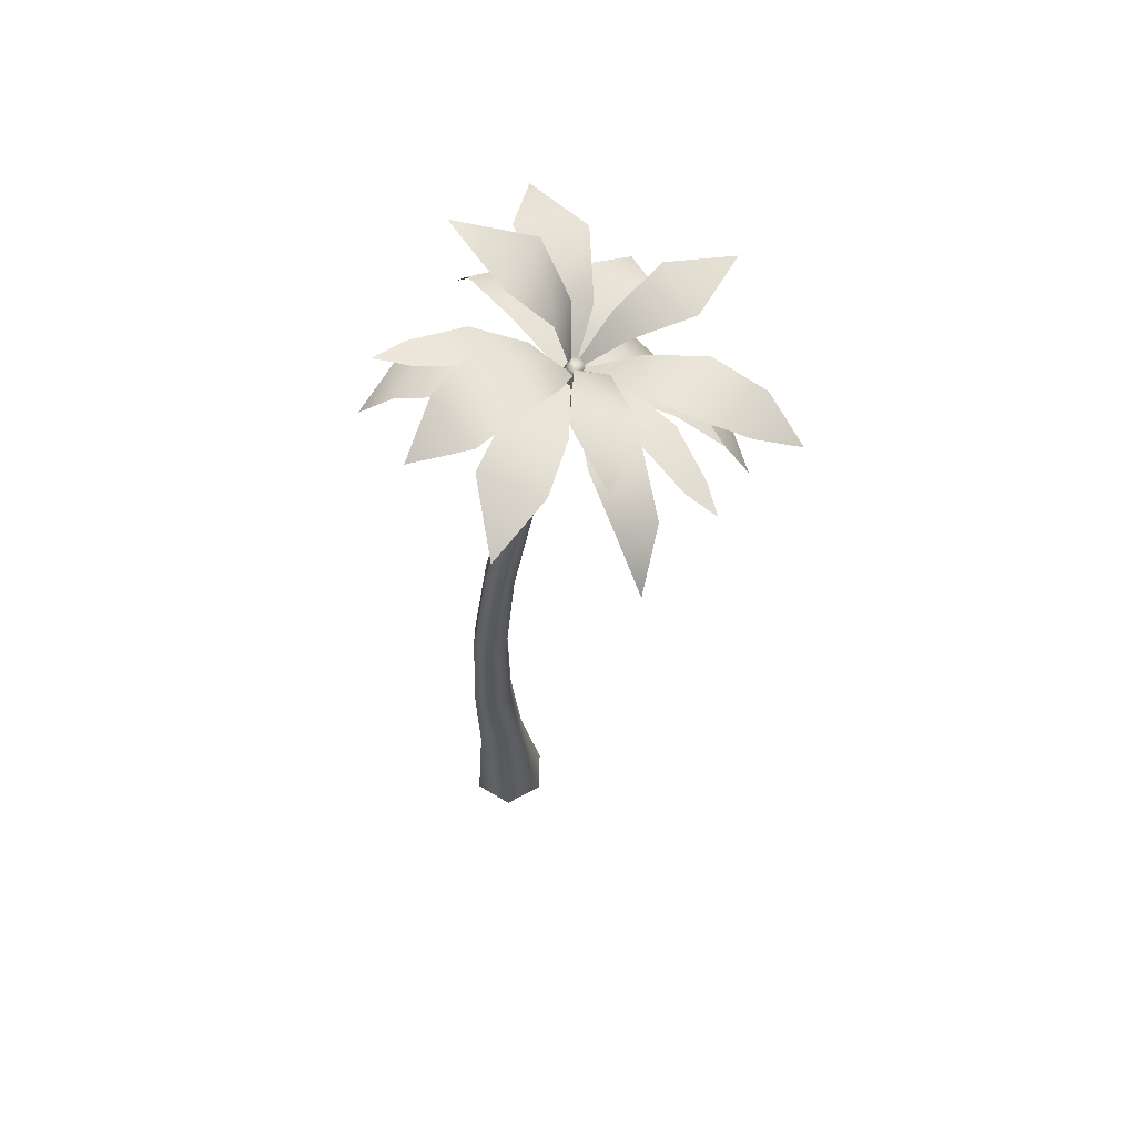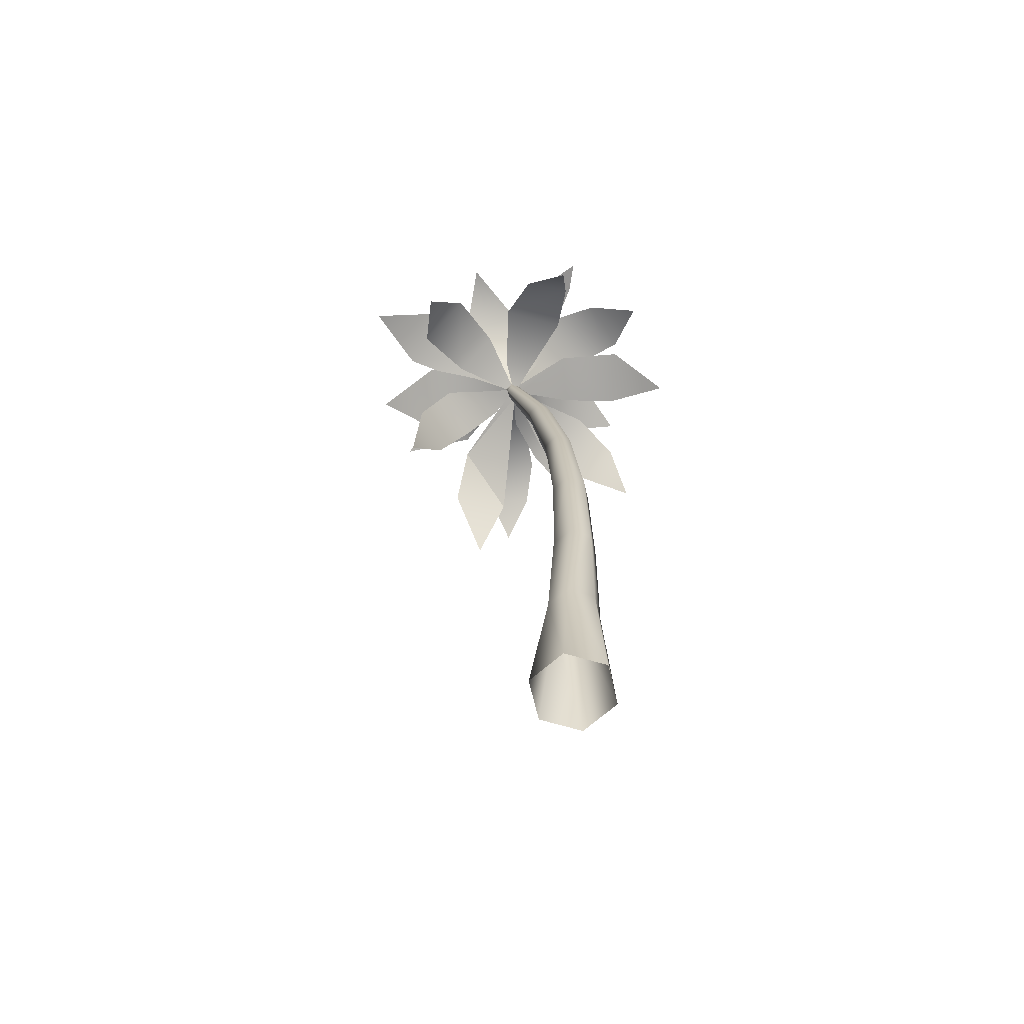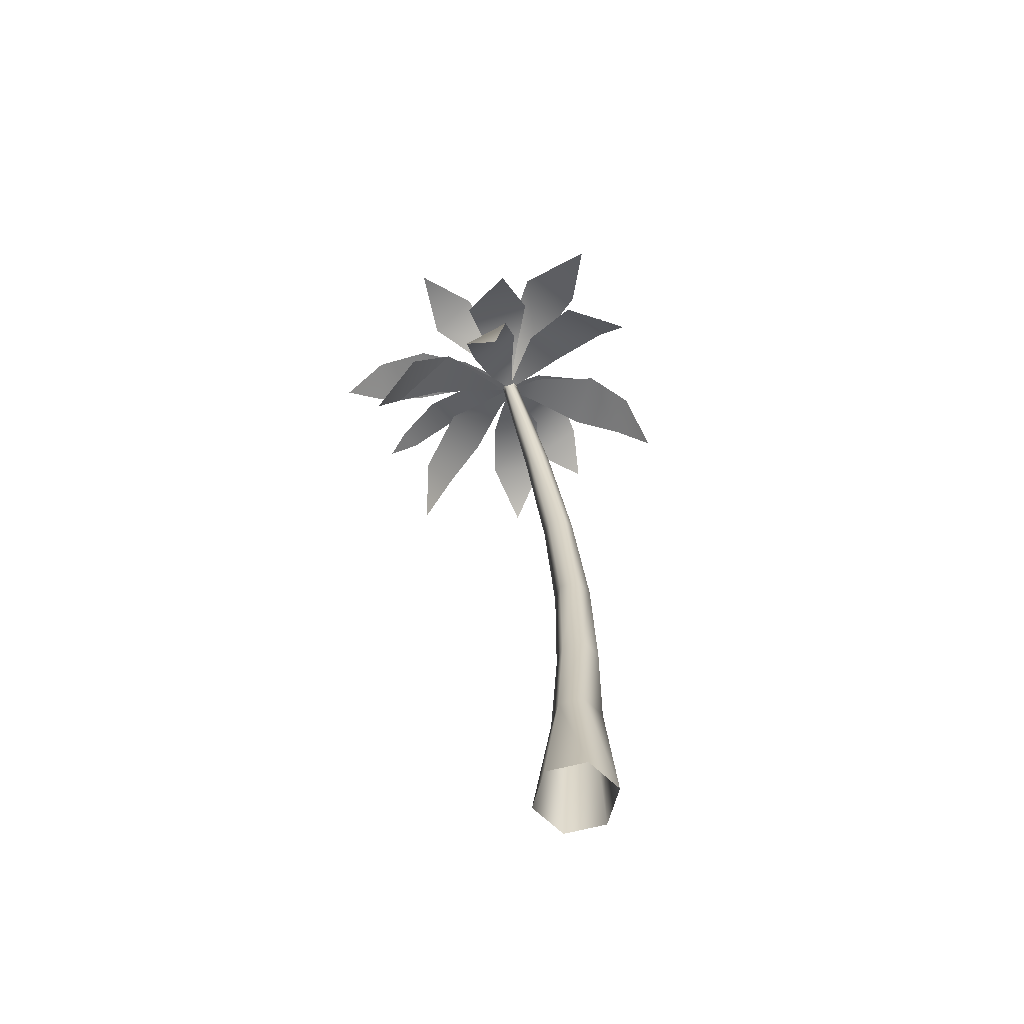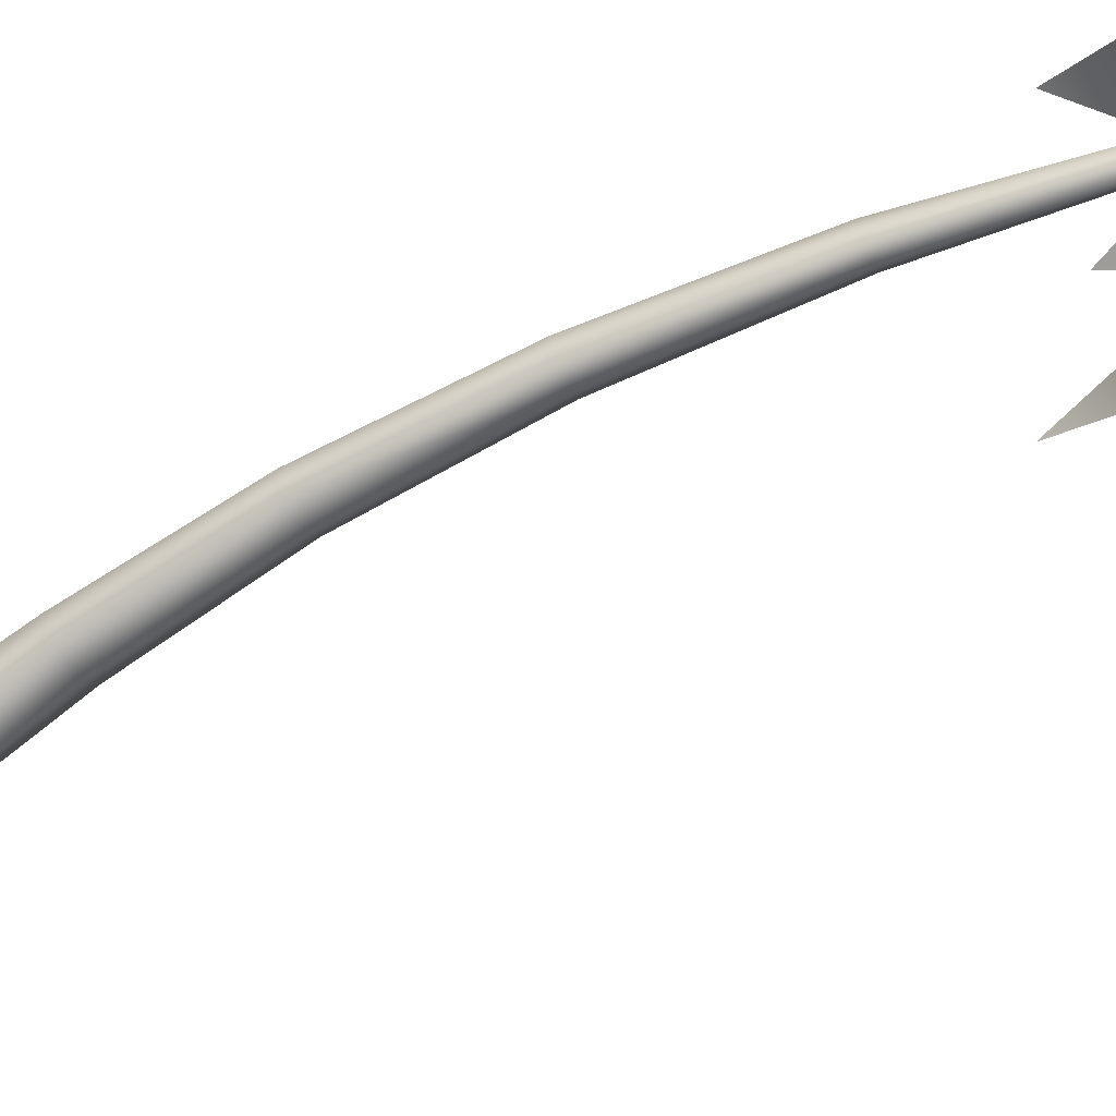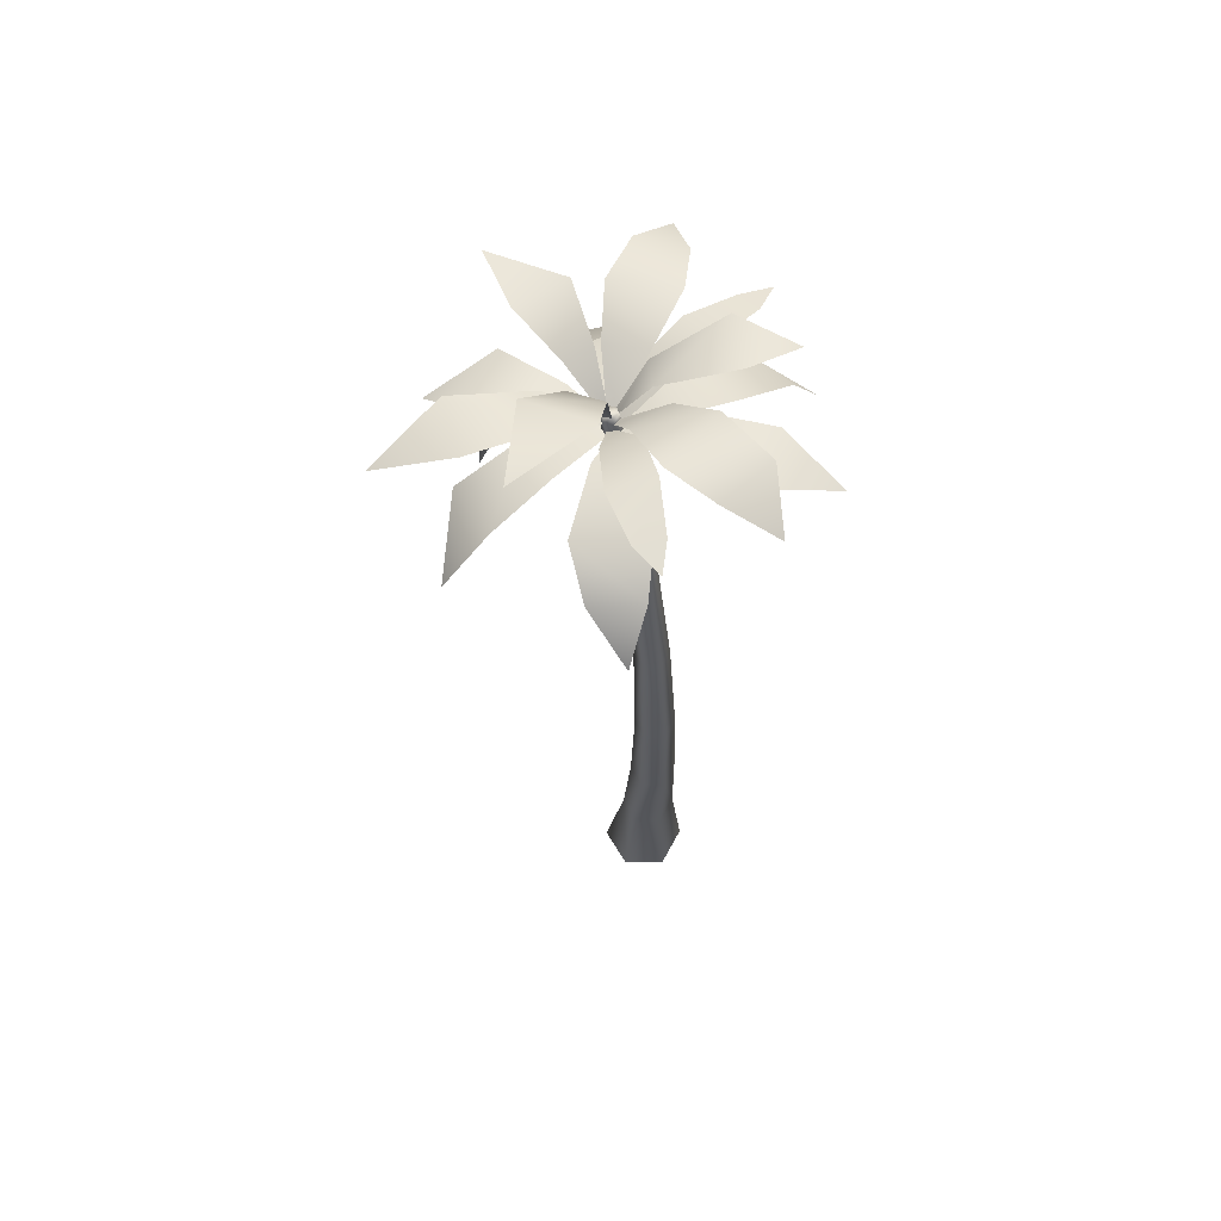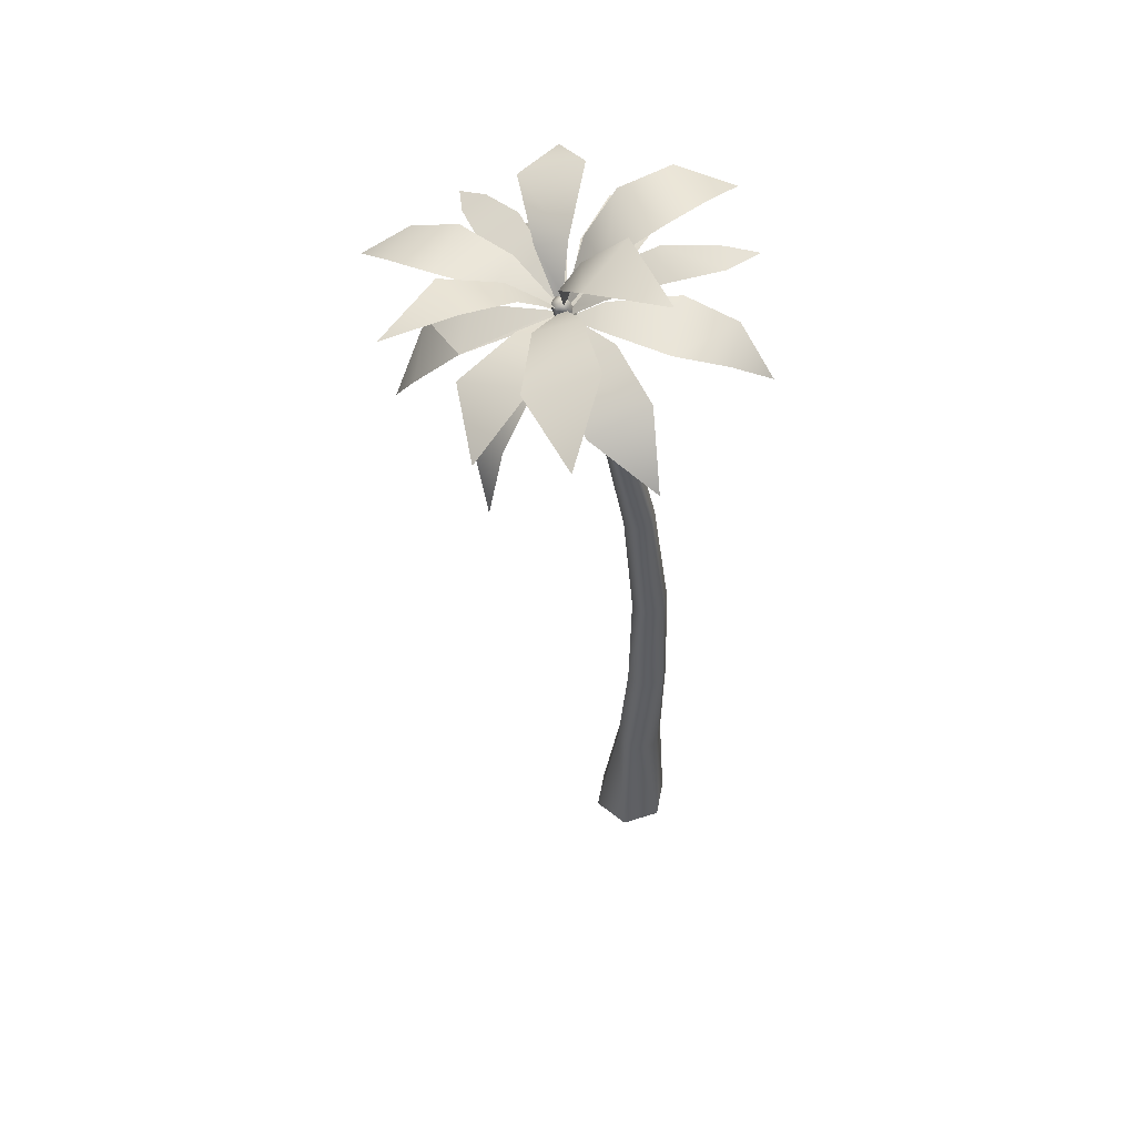
<metadata>
{"format":"obj","ext":"obj","renderer":"f3d","projection":"perspective","resolution":1024,"background":"white","views":[{"elev":62.7,"azim":151.6,"up":"+Y"},{"elev":-63.6,"azim":42.9,"up":"+Y"},{"elev":-63.0,"azim":-45.1,"up":"+Y"},{"elev":-72.0,"azim":124.2,"up":"+Z"},{"elev":66.7,"azim":58.6,"up":"+Y"},{"elev":52.3,"azim":-19.2,"up":"+Y"}]}
</metadata>
<code>
g default
v 32.89 0 -41.52
v -14.79 0 -41.52
v -38.63 0 -0.2277
v -14.79 0 41.07
v 32.89 0 41.07
v 56.74 0 -0.2276
v 32.19 155 -25.76
v 36.77 294.1 -21.48
v 33.72 446.2 -19.68
v 14.9 609.1 -20.1
v -20.73 779.8 -21
v -75.39 956.7 -17.88
v 2.209 156.4 -25.76
v 11.16 294.8 -21.48
v 11.37 444 -19.68
v -4.047 605.6 -20.09
v -36.51 776.8 -20.98
v -85.22 953.3 -17.85
v -12.79 157 0.2693
v -1.644 295.2 0.7211
v 0.1871 442.9 -0.226
v -13.54 603.9 -3.376
v -44.41 775.5 -6.999
v -90.14 951.6 -8.745
v 2.205 156.3 26.29
v 11.16 294.8 22.92
v 11.36 444.1 19.23
v -4.096 605.8 13.33
v -36.55 777.1 6.955
v -85.23 953.4 0.3406
v 32.19 154.9 26.29
v 36.77 294 22.92
v 33.71 446.3 19.23
v 14.85 609.4 13.32
v -20.77 780 6.931
v -75.39 956.7 0.3188
v 47.18 154.3 0.2648
v 49.57 293.7 0.7199
v 44.89 447.4 -0.2293
v 24.35 611 -3.4
v -12.87 781.4 -7.046
v -70.47 958.4 -8.789
v -77.28 962.2 -17.9
v -79.18 967.7 -17.93
v -80.17 975.5 -16.27
v -82.91 982.4 -15.47
v -87.12 958.8 -17.88
v -89.01 964.3 -17.9
v -89.73 972.3 -18.34
v -90.96 979.5 -17.85
v -92.04 957.2 -8.771
v -93.93 962.7 -8.796
v -96.49 971 -10.6
v -97.21 978.1 -11.6
v -87.12 958.9 0.3151
v -89.01 964.4 0.2896
v -93.7 972.8 -0.7754
v -95.41 979.6 -2.973
v -77.29 962.3 0.2933
v -79.18 967.8 0.2678
v -84.13 976 1.298
v -87.36 982.5 -0.5896
v -72.37 963.9 -8.815
v -74.26 969.4 -8.84
v -77.37 977.4 -6.448
v -81.11 983.9 -6.838
v -66.16 963.9 -49.98
v -94.42 953.4 -50.51
v -120.4 944.7 -11.98
v -107.8 949.8 20.7
v -60.42 965.8 27.85
v -42.57 970.9 -2.863
v -43.41 970.8 -115.7
v -110.4 952.3 -100.4
v -166.2 914.9 1.026
v -144.7 931.3 62.3
v -3.616 967.2 86.67
v 34.36 975.6 18.48
v -38.59 949.9 -179.3
v -90.17 922.3 -174.9
v -200.3 872.4 21.97
v -180.7 882 80.74
v 52.88 948.6 103.2
v 82.72 956.6 55.53
v -46.94 877.8 -219.8
v -196.7 788.4 77.12
v 109 899.7 91.71
v -161 932.9 -82.65
v -191.6 922.7 -25.93
v -115 964.1 68.46
v -56.45 984.6 69.16
v -0.9173 996.6 -31.9
v -40.1 985.8 -82.92
v -201.5 891.9 -116.6
v -234.9 871.4 -51.4
v -114.1 945 143.3
v -45.16 968.6 143.1
v 59.92 1002 -82.06
v 9.087 988.3 -131.9
v -242.4 794.2 -110.1
v -54.53 892.4 193.7
v 83.04 961 -156.1
v -82.69 990.6 -64.02
v -120.5 977.7 -56.41
v -139.9 971.3 6.971
v -114.8 980.1 38.16
v -53.02 1001 23.94
v -40.34 1005 -14.87
v -92.64 999.5 -127.6
v -138.7 983.8 -118.4
v -213.1 954.9 37.57
v -153 979.9 93.75
v -1.731 1032 49.82
v 13.68 1037 2.656
v -109.6 979.6 -185.5
v -138.1 969.9 -179.8
v 60.68 1039 59.06
v 70.23 1042 29.84
v -129.8 964.8 -215.9
v -222.9 918.3 117
v 99.29 1045 53.32
v -68.06 1030 -41.54
v -99.45 1018 -56.29
v -116.7 997.4 -71.05
v -149.2 991.1 -36.58
v -141.2 1009 -25
v -139.2 1015 9.858
v -133.5 996.4 37.52
v -86.22 1013 50.89
v -102.3 1035 27.65
v -70.77 1041 4.329
v -44.21 1025 -2.966
v -48.79 1021 -50.38
v -155.4 999.2 -131.2
v -202.7 998.4 -73.34
v -172 1003 118
v -96.86 1028 139.2
v 19.14 1063 2.306
v -5.614 1053 -72.5
v -198.4 980 -165.4
v -238.4 981.1 -125.9
v 71.8 1059 -19.61
v 59.99 1053 -87.13
v -250.3 944.3 -179.7
v -152 980.5 209.2
v 121 1031 -58.32
v -25.5 1063 -110.3
v -89.91 1041 -137.9
v -207 1023 -39.64
v -203.2 1033 25.55
v -96.79 1078 79.5
v -33.65 1090 35.06
v -30.85 1032 -178
v -283 1009 11.21
v -24.96 1087 134.6
g palm1
f 66 46 62
f 62 46 58
f 58 46 54
f 46 50 54
f 2 13 1
f 1 13 7
f 7 13 8
f 13 14 8
f 8 14 9
f 14 15 9
f 10 9 16
f 9 15 16
f 12 11 18
f 11 17 18
f 3 19 2
f 2 19 13
f 13 19 14
f 19 20 14
f 15 14 21
f 14 20 21
f 15 21 16
f 21 22 16
f 22 23 16
f 16 23 17
f 18 17 24
f 17 23 24
f 3 4 19
f 4 25 19
f 25 26 19
f 19 26 20
f 26 27 20
f 20 27 21
f 27 28 21
f 21 28 22
f 22 28 23
f 28 29 23
f 30 24 29
f 23 29 24
f 4 5 25
f 5 31 25
f 31 32 25
f 25 32 26
f 32 33 26
f 26 33 27
f 33 34 27
f 27 34 28
f 28 34 29
f 34 35 29
f 36 30 35
f 29 35 30
f 5 6 31
f 6 37 31
f 37 38 31
f 31 38 32
f 39 33 38
f 32 38 33
f 40 34 39
f 33 39 34
f 34 40 35
f 40 41 35
f 42 36 41
f 35 41 36
f 7 37 1
f 6 1 37
f 37 7 38
f 7 8 38
f 39 38 9
f 38 8 9
f 40 39 10
f 39 9 10
f 10 11 40
f 40 11 41
f 41 11 42
f 11 12 42
f 18 47 12
f 12 47 43
f 47 48 43
f 43 48 44
f 48 49 44
f 44 49 45
f 49 50 45
f 45 50 46
f 24 51 18
f 18 51 47
f 51 52 47
f 47 52 48
f 52 53 48
f 48 53 49
f 53 54 49
f 49 54 50
f 24 30 51
f 30 55 51
f 55 56 51
f 51 56 52
f 56 57 52
f 52 57 53
f 57 58 53
f 53 58 54
f 30 36 55
f 36 59 55
f 59 60 55
f 55 60 56
f 60 61 56
f 56 61 57
f 61 62 57
f 57 62 58
f 36 42 59
f 42 63 59
f 63 64 59
f 59 64 60
f 61 60 65
f 60 64 65
f 65 66 61
f 61 66 62
f 12 43 42
f 42 43 63
f 43 44 63
f 63 44 64
f 65 64 45
f 64 44 45
f 45 46 65
f 65 46 66
f 67 68 12
f 12 68 18
f 69 70 24
f 24 70 30
f 42 36 72
f 36 71 72
f 73 74 67
f 67 74 68
f 75 76 69
f 69 76 70
f 78 72 77
f 71 77 72
f 74 73 80
f 73 79 80
f 76 75 82
f 75 81 82
f 78 77 84
f 77 83 84
f 79 85 80
f 81 86 82
f 83 87 84
f 51 47 89
f 47 88 89
f 55 90 59
f 59 90 91
f 63 92 43
f 43 92 93
f 95 89 94
f 88 94 89
f 96 97 90
f 90 97 91
f 98 99 92
f 92 99 93
f 95 94 100
f 97 96 101
f 99 98 102
f 44 103 48
f 48 103 104
f 52 105 56
f 56 105 106
f 60 107 64
f 64 107 108
f 109 110 103
f 103 110 104
f 111 112 105
f 105 112 106
f 114 108 113
f 107 113 108
f 109 115 110
f 110 115 116
f 113 117 114
f 114 117 118
f 115 119 116
f 112 111 120
f 117 121 118
f 50 46 123
f 46 122 123
f 53 49 125
f 49 124 125
f 58 54 127
f 54 126 127
f 57 128 61
f 61 128 129
f 62 130 66
f 66 130 131
f 45 65 133
f 65 132 133
f 134 135 124
f 124 135 125
f 137 129 136
f 128 136 129
f 138 139 132
f 132 139 133
f 135 134 141
f 134 140 141
f 139 138 143
f 138 142 143
f 140 144 141
f 137 136 145
f 142 146 143
f 147 148 122
f 122 148 123
f 150 127 149
f 126 149 127
f 152 131 151
f 130 151 131
f 147 153 148
f 149 154 150
f 151 155 152
f 11 10 17
f 10 16 17

</code>
